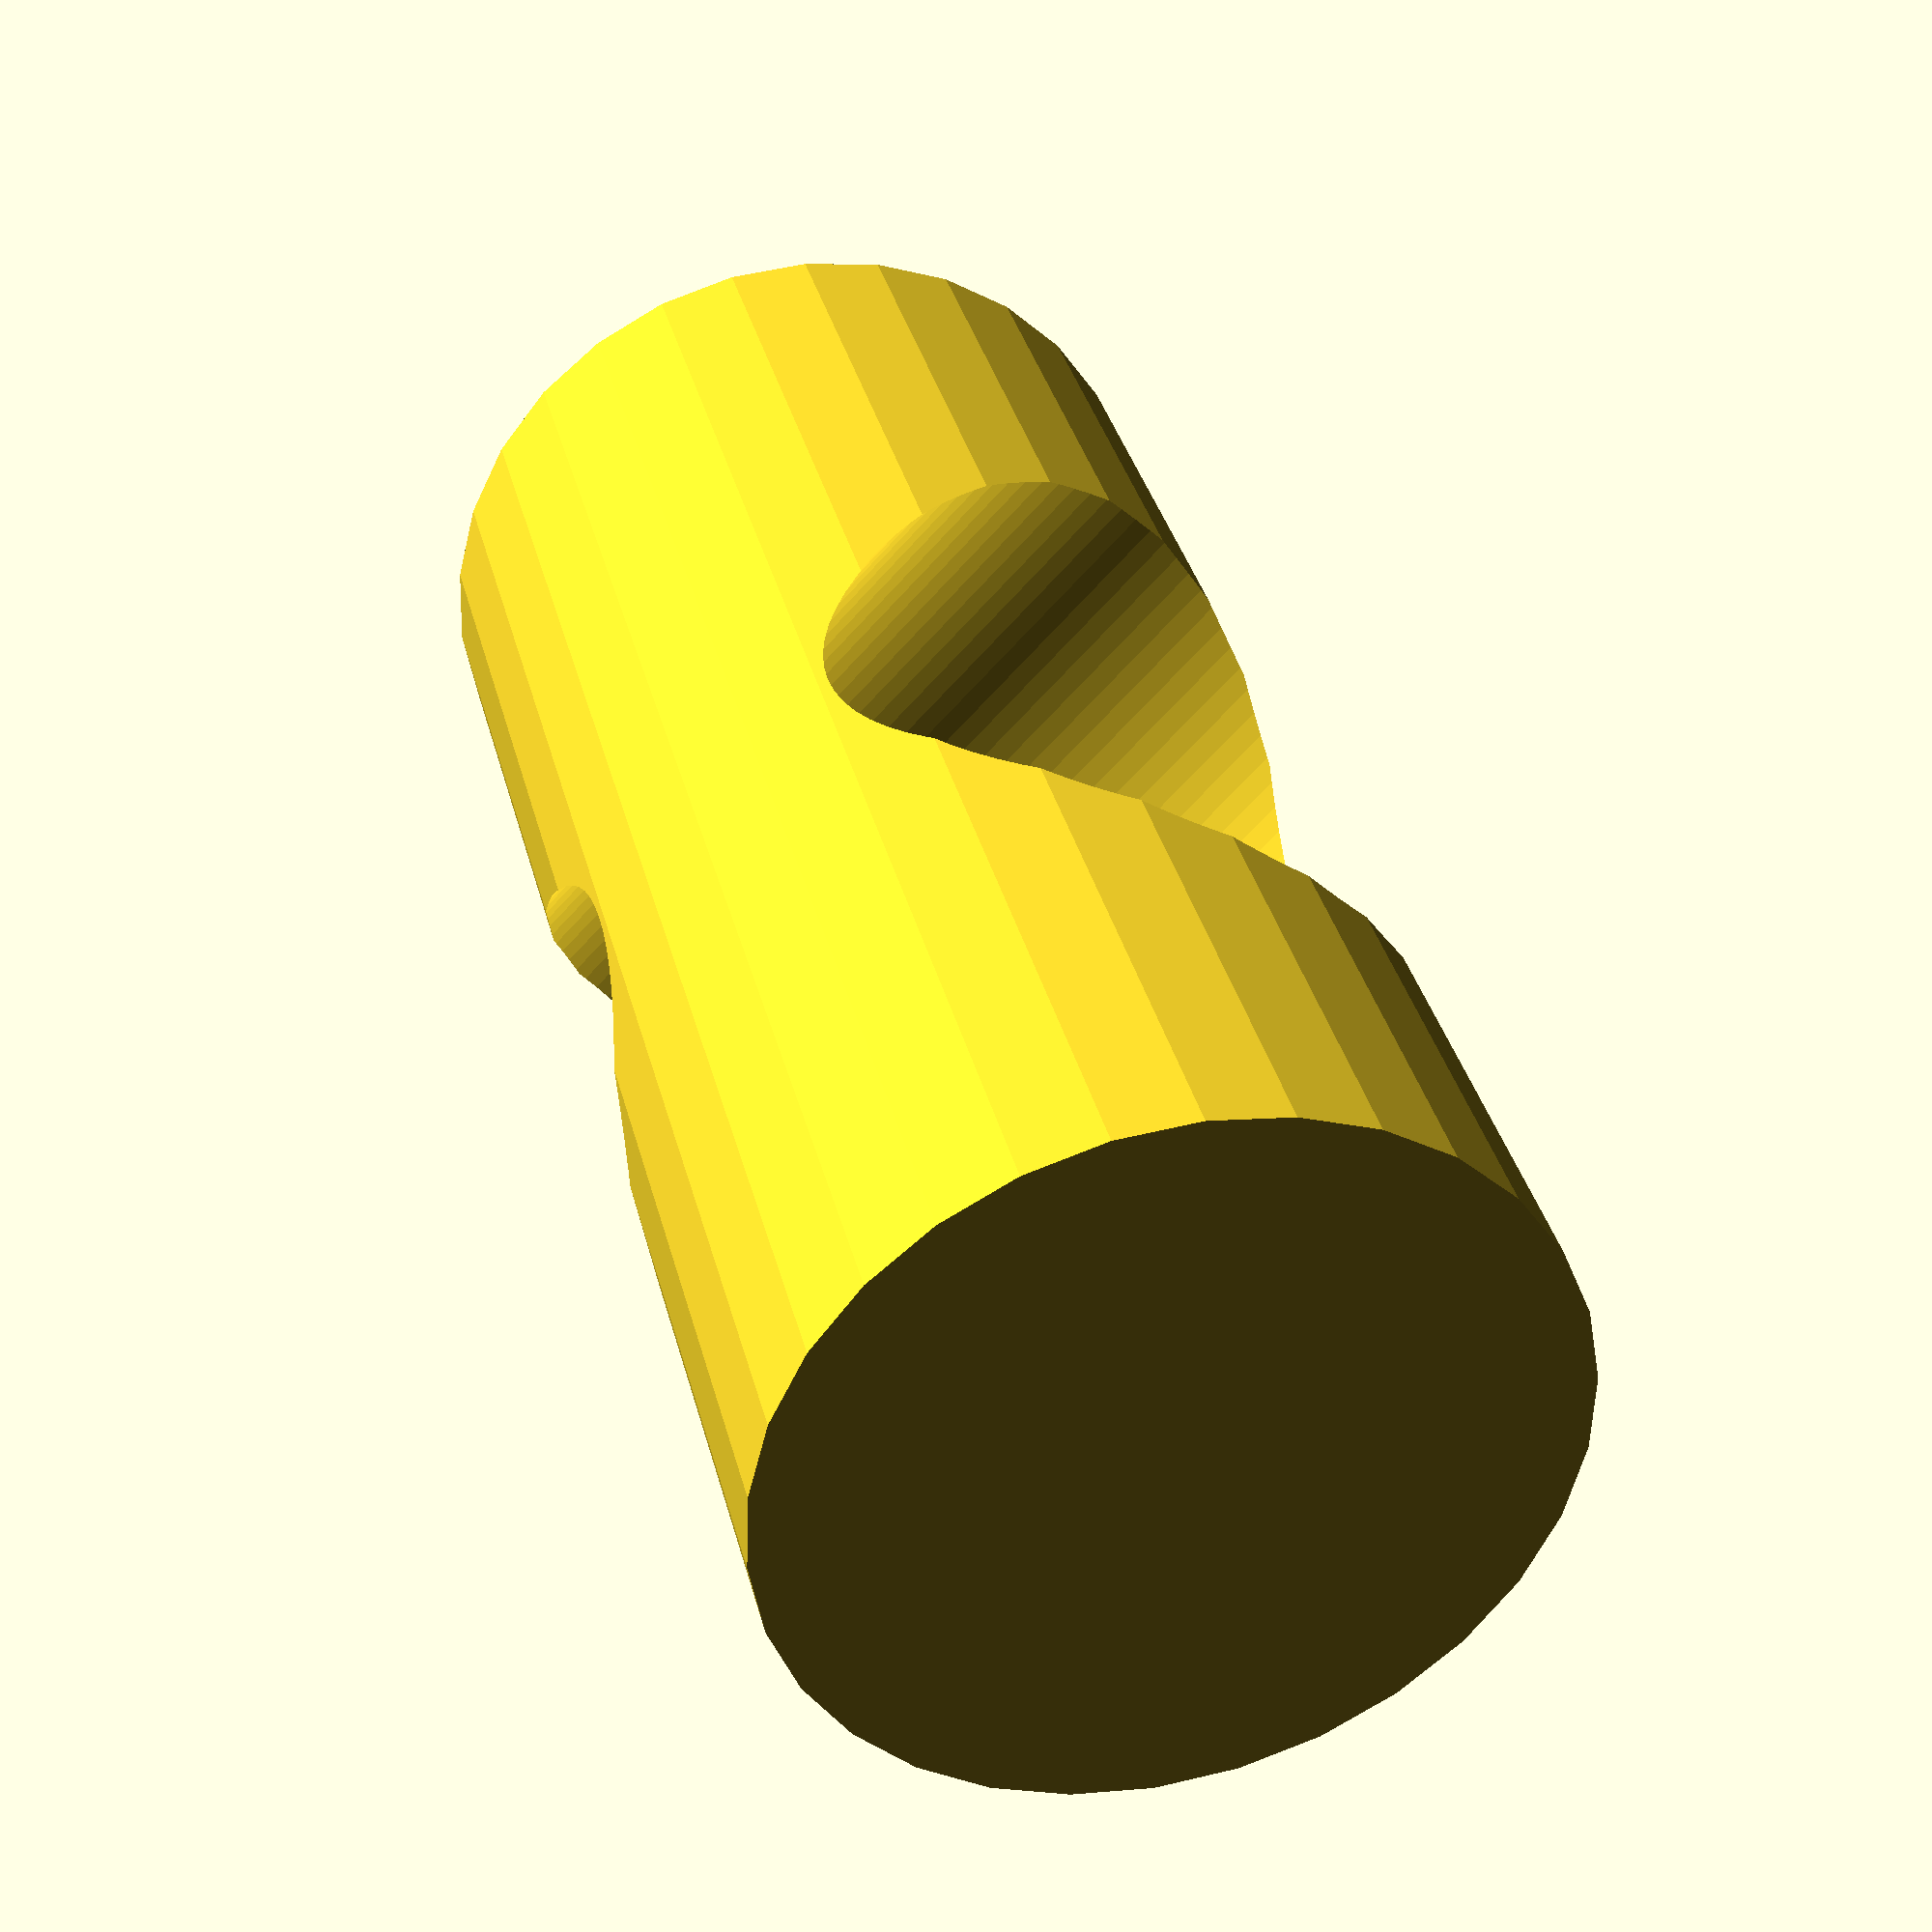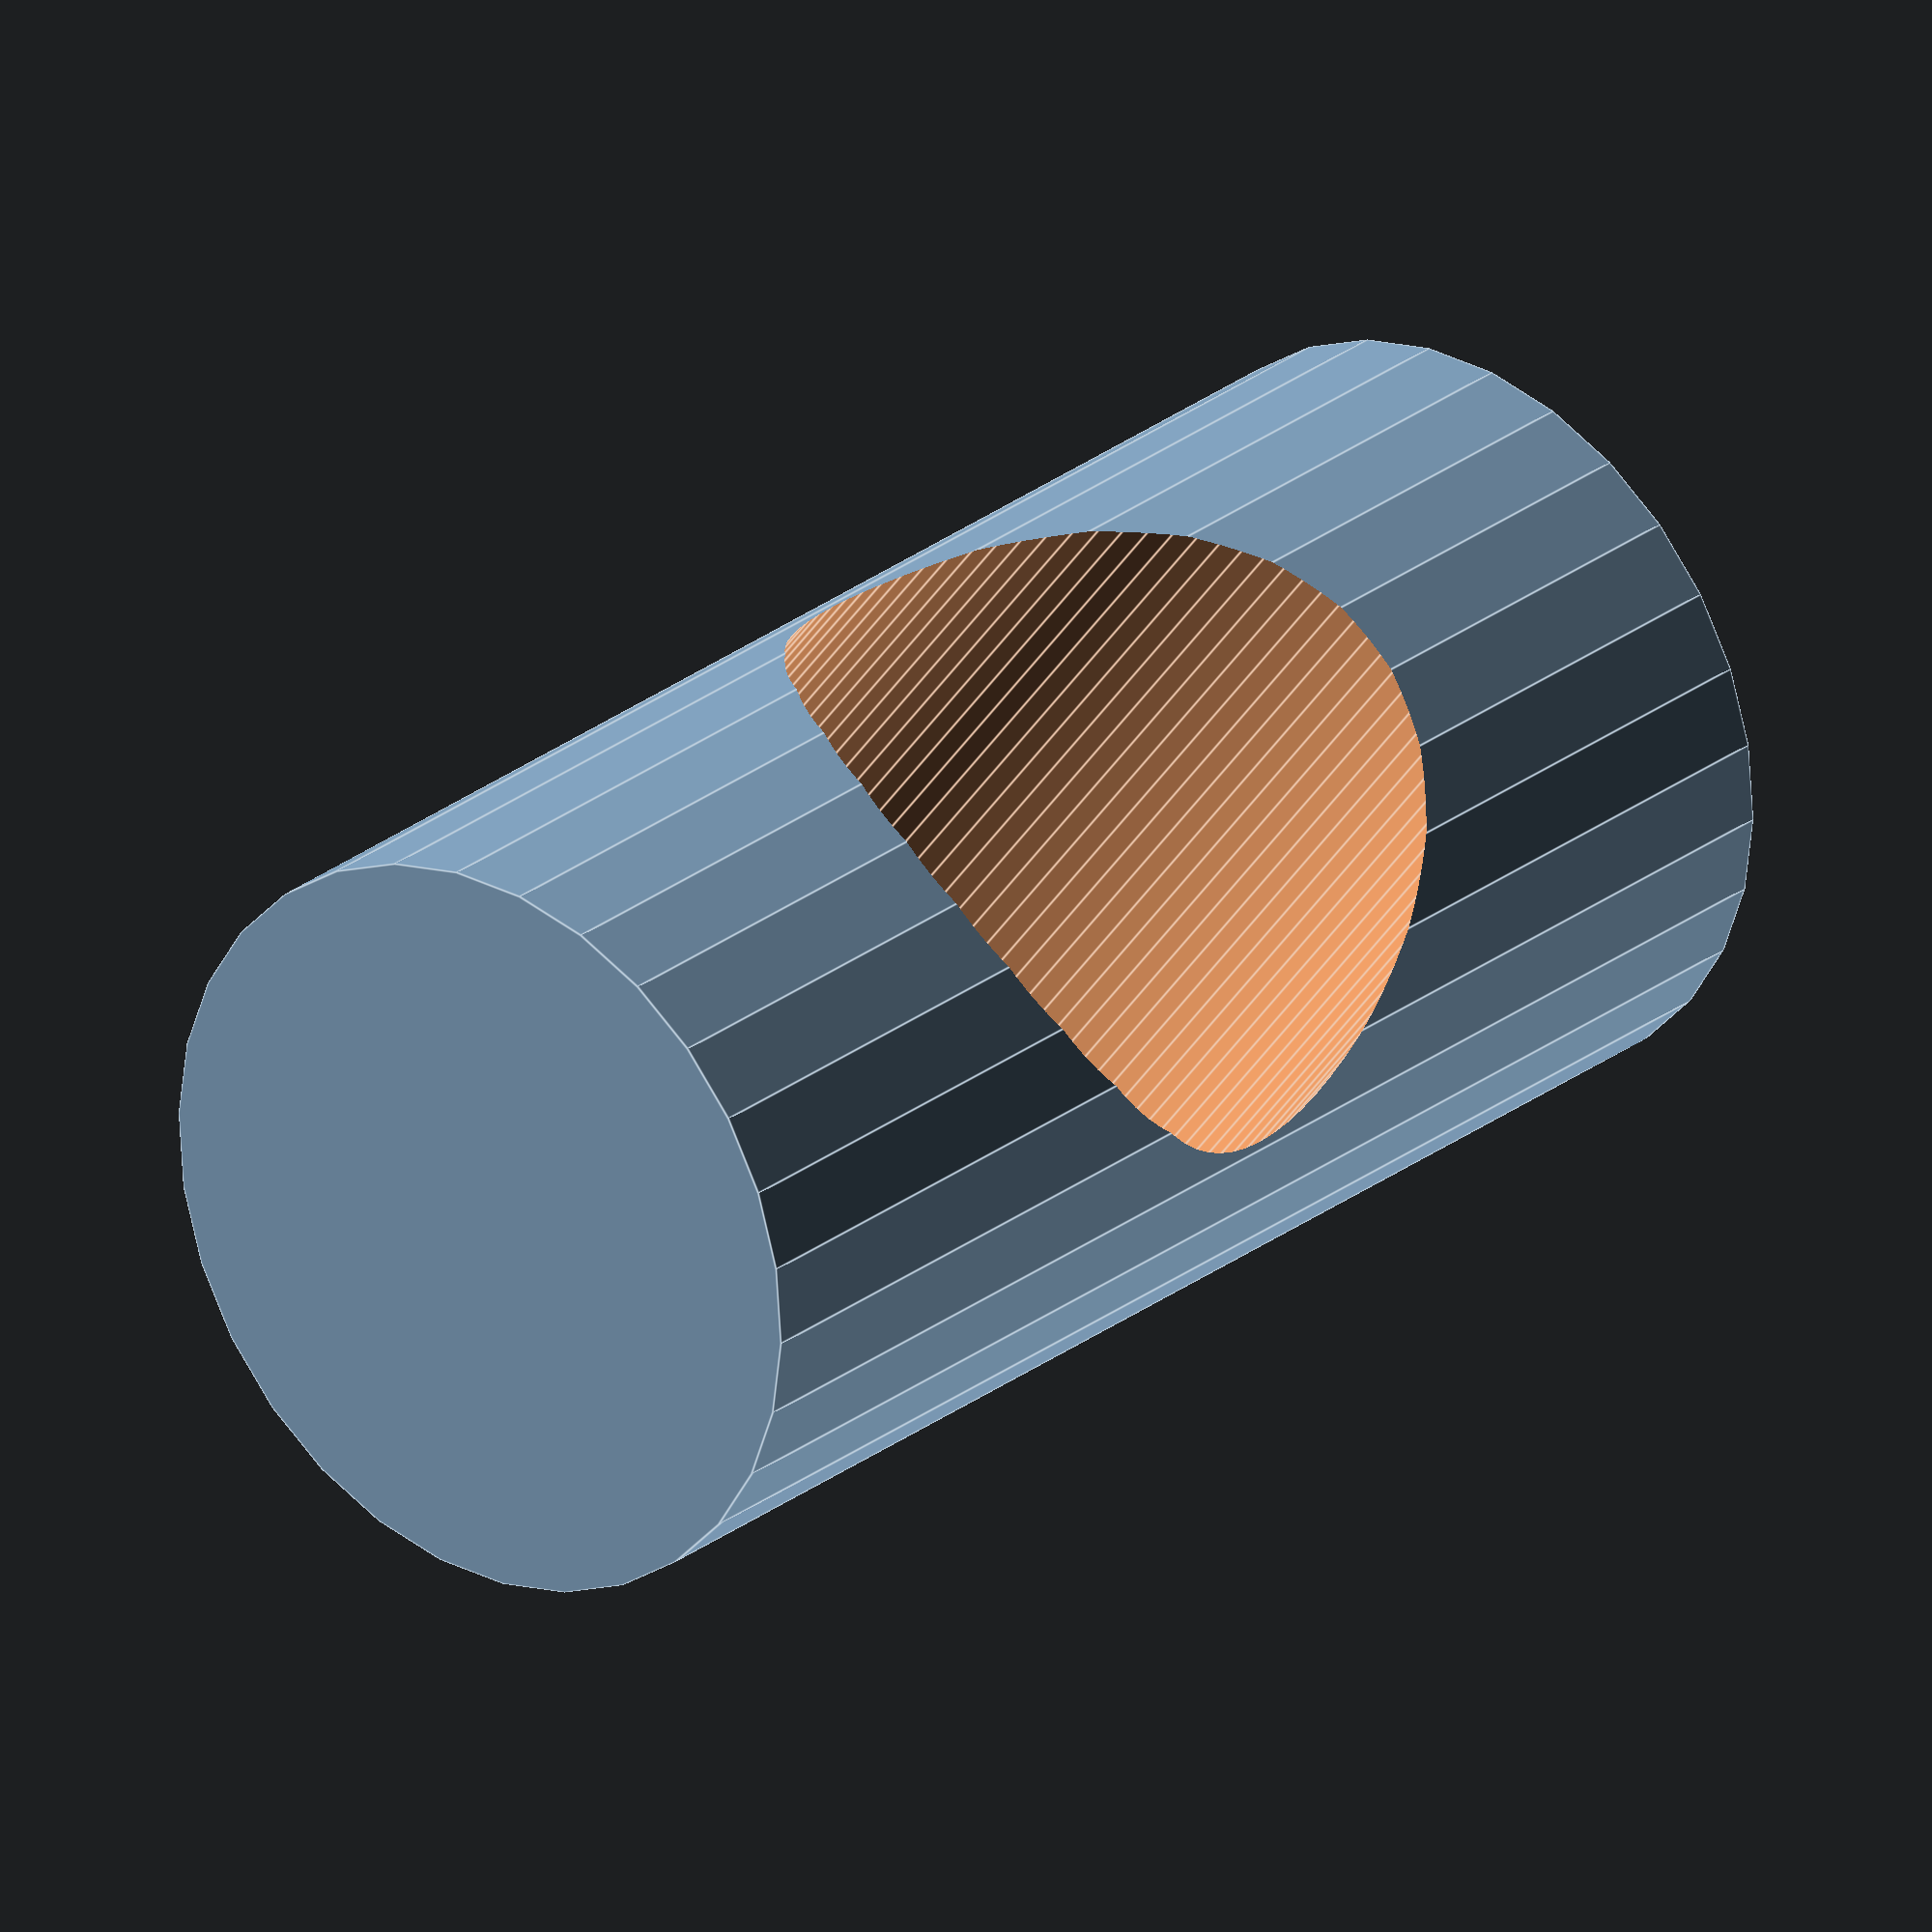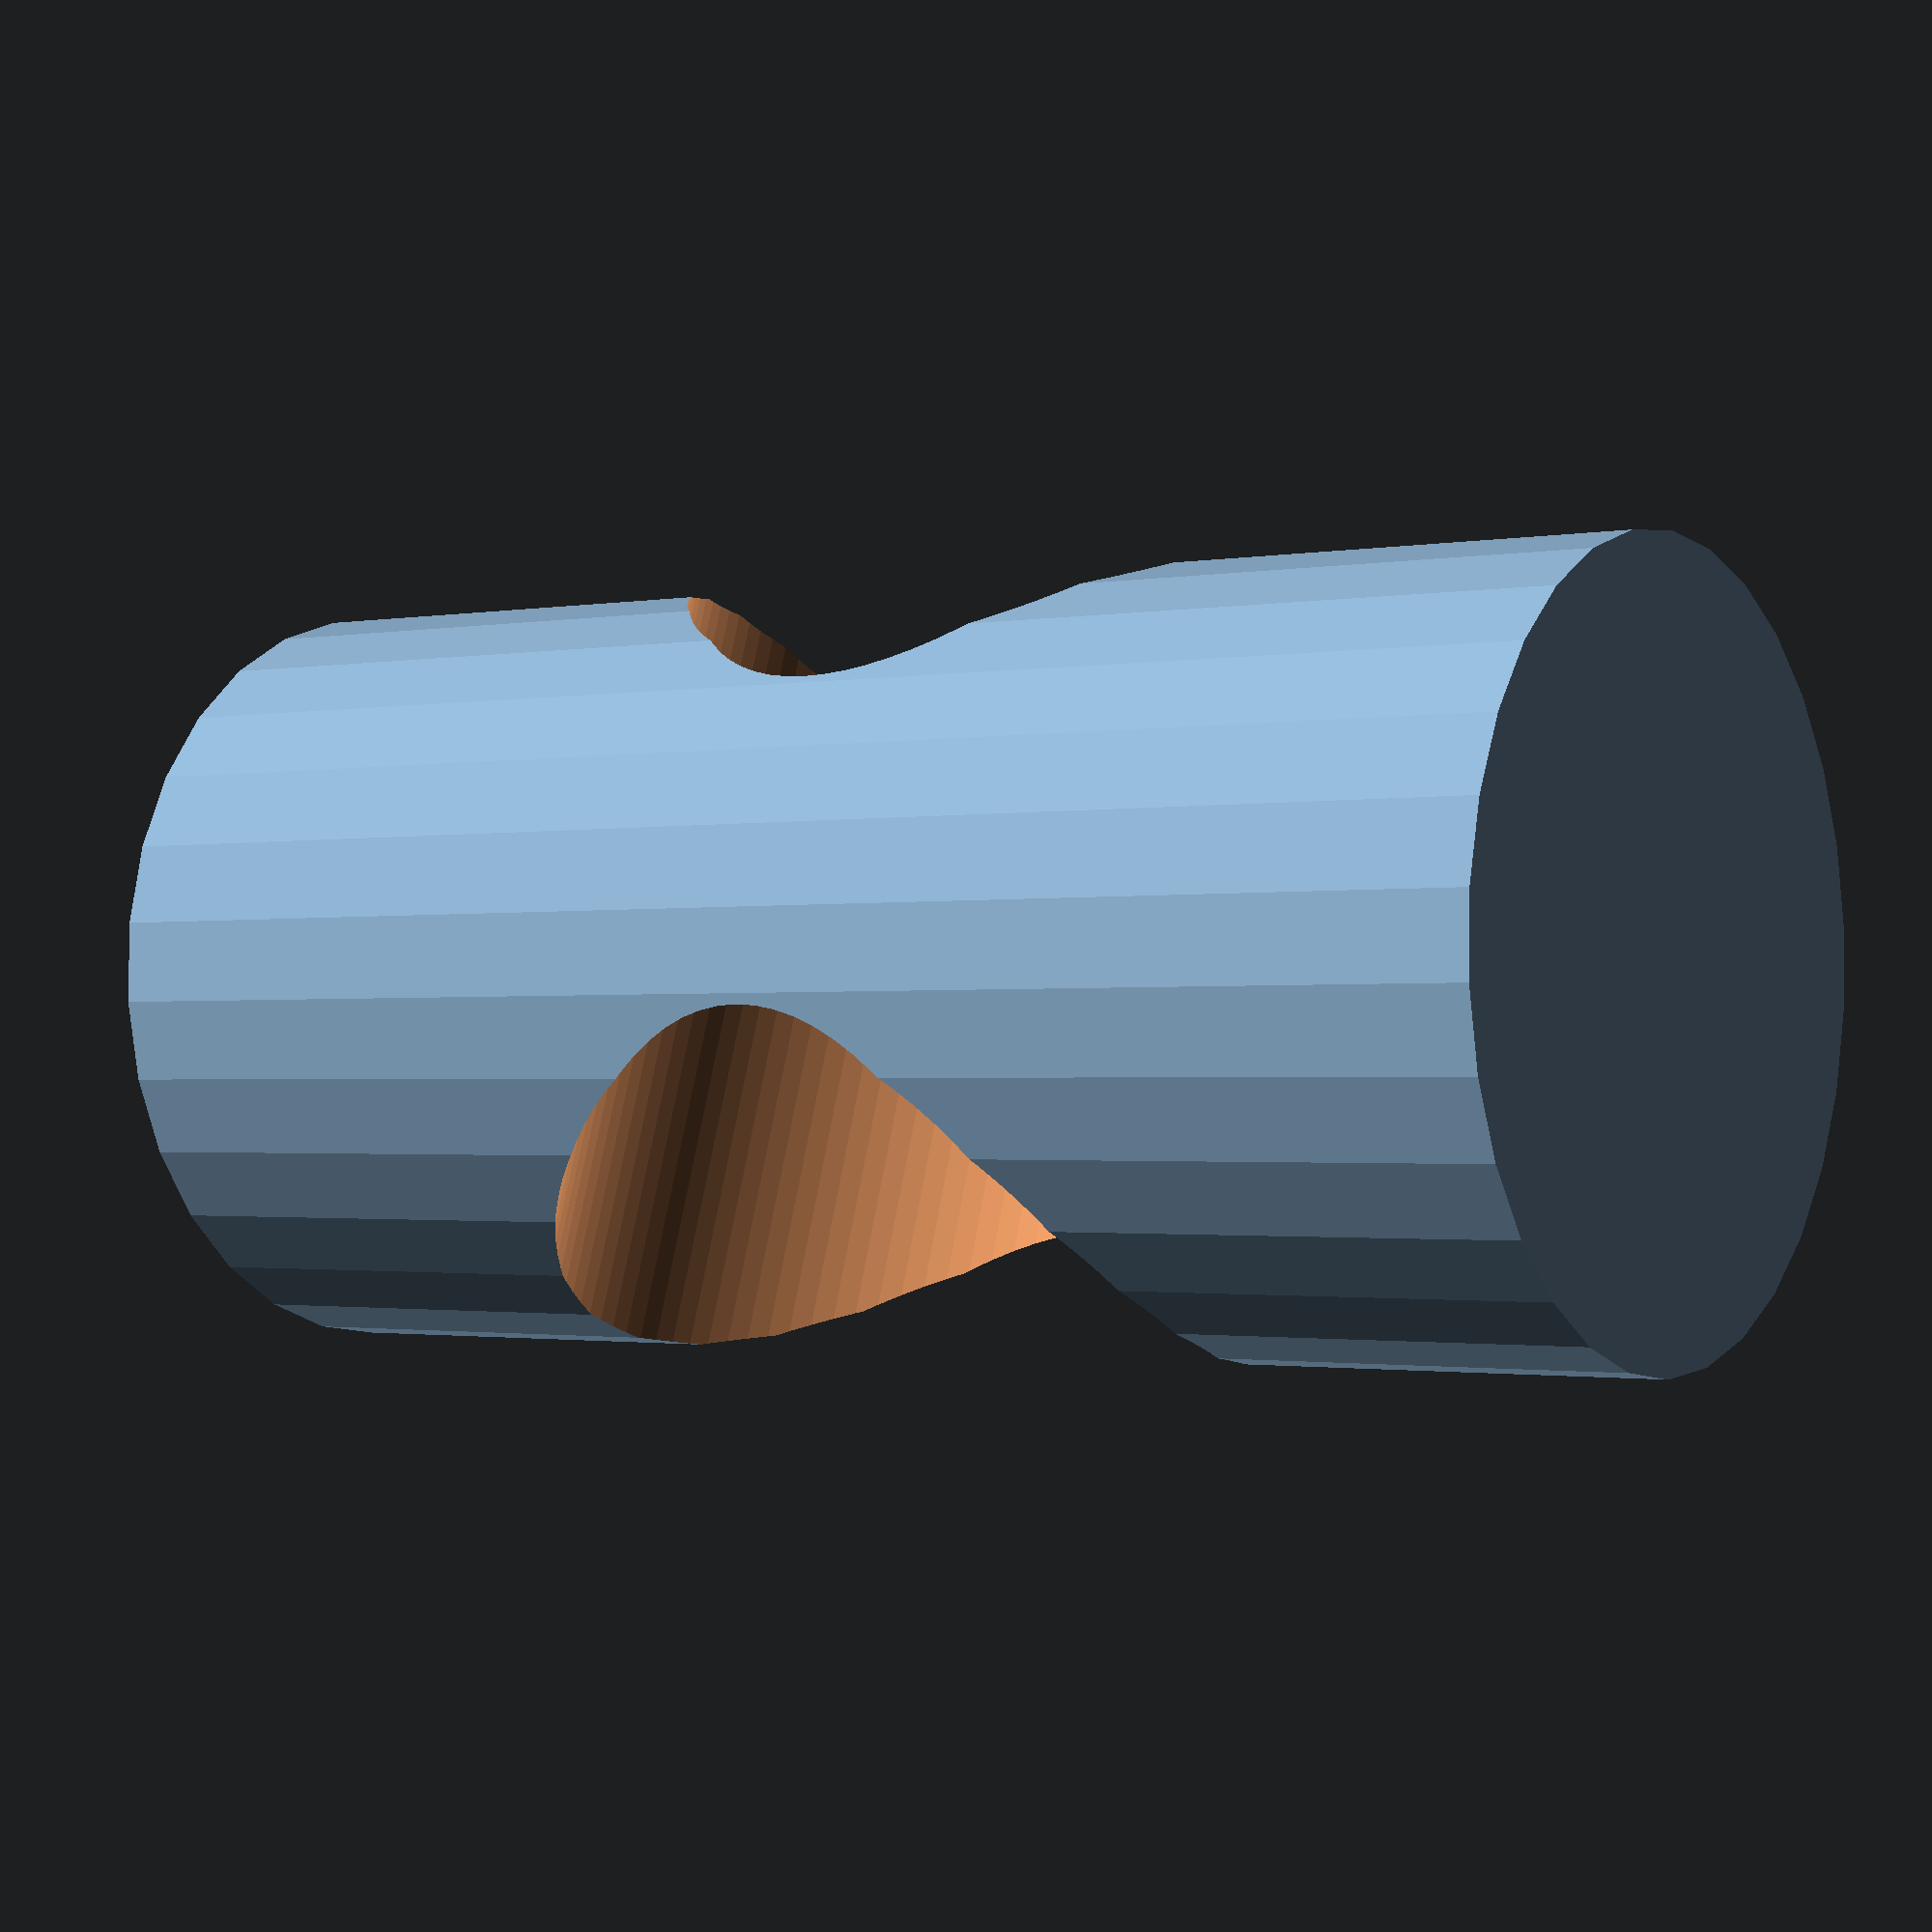
<openscad>
difference() {
	cylinder (h=40, r=10, center=true, $fn=10_0);
	rotate ([90,0,0]) cylinder (h=40, r=9, center=true, $fn=100);
}
</openscad>
<views>
elev=323.9 azim=316.1 roll=166.1 proj=p view=solid
elev=154.2 azim=322.4 roll=321.1 proj=o view=edges
elev=181.5 azim=19.0 roll=235.9 proj=p view=solid
</views>
